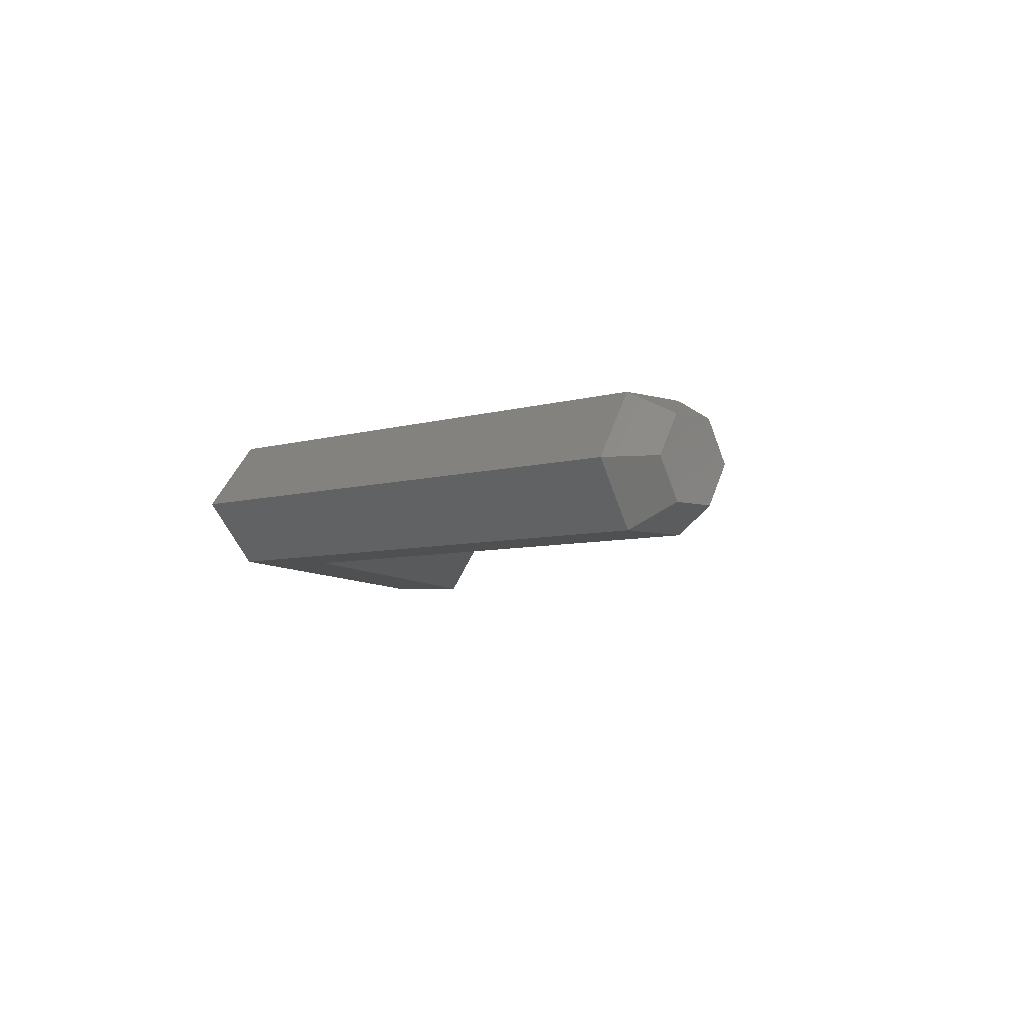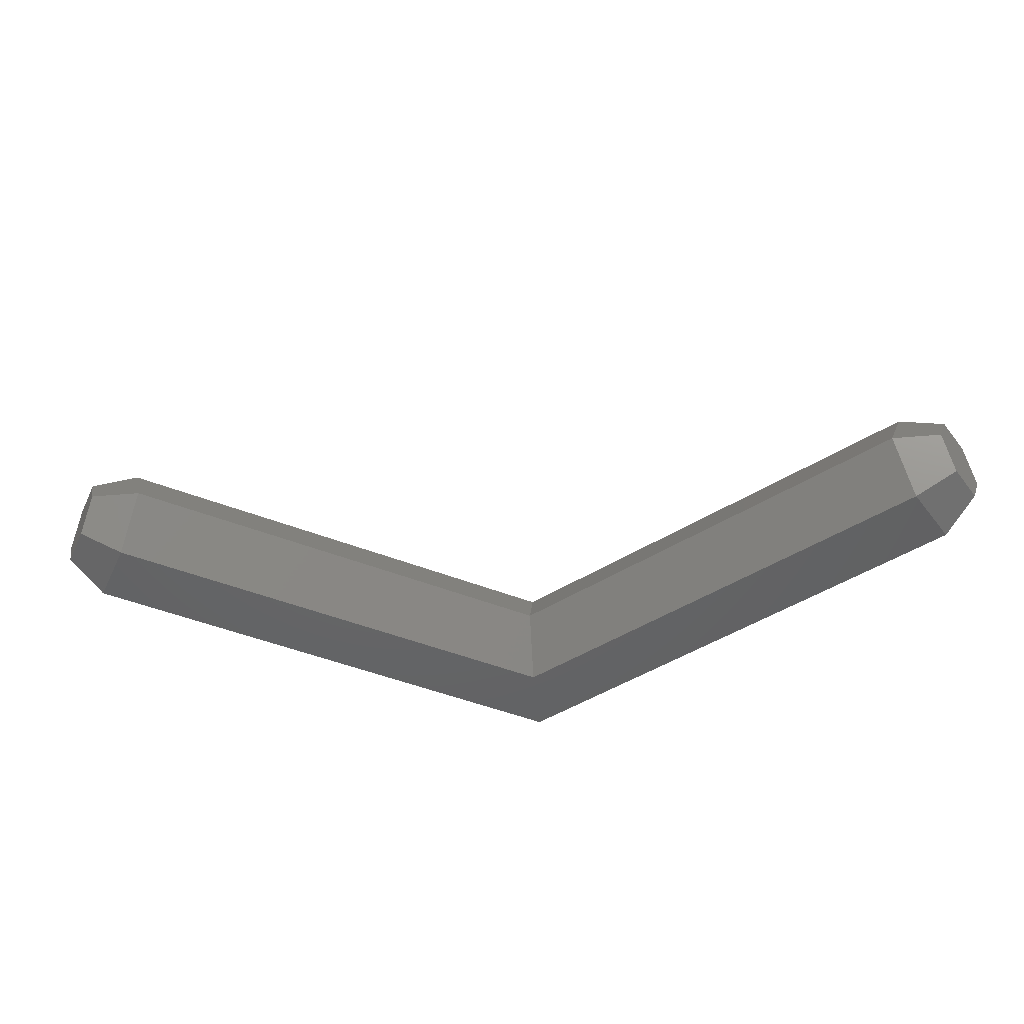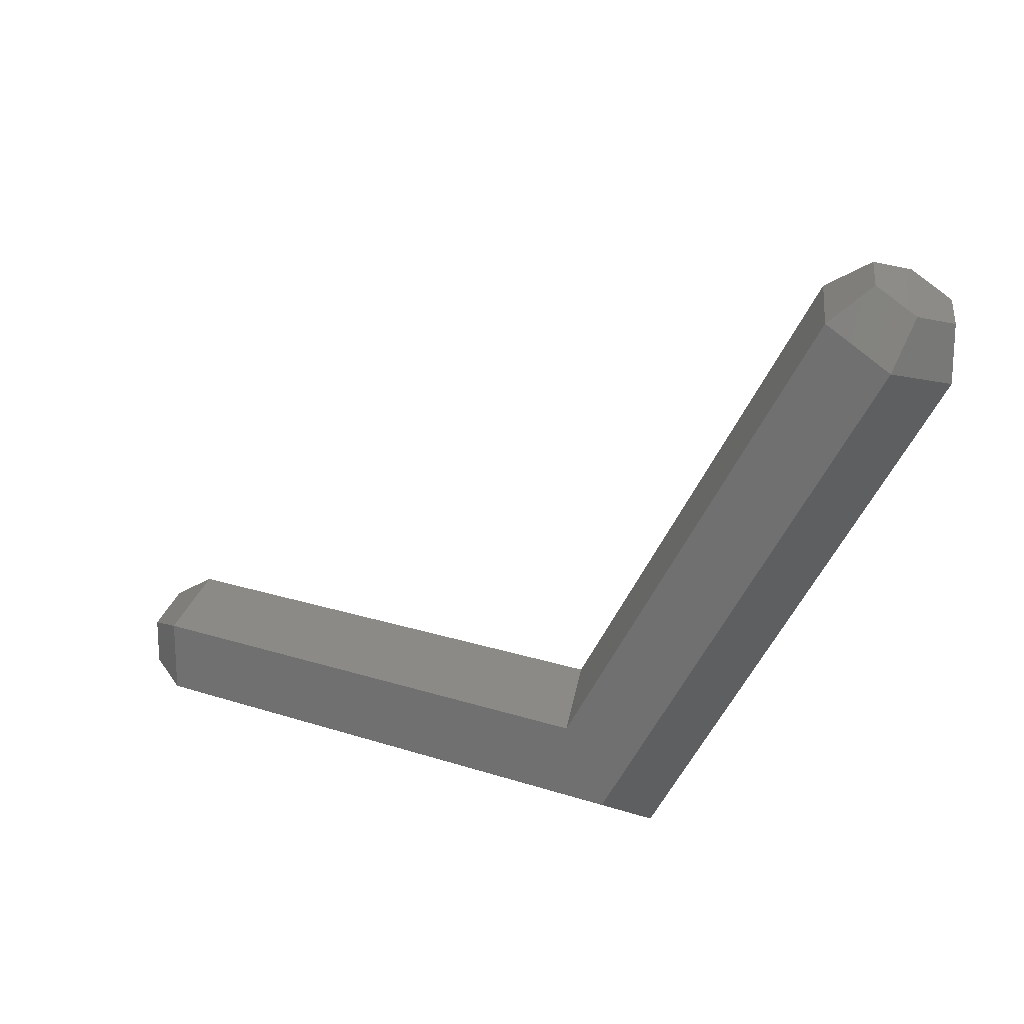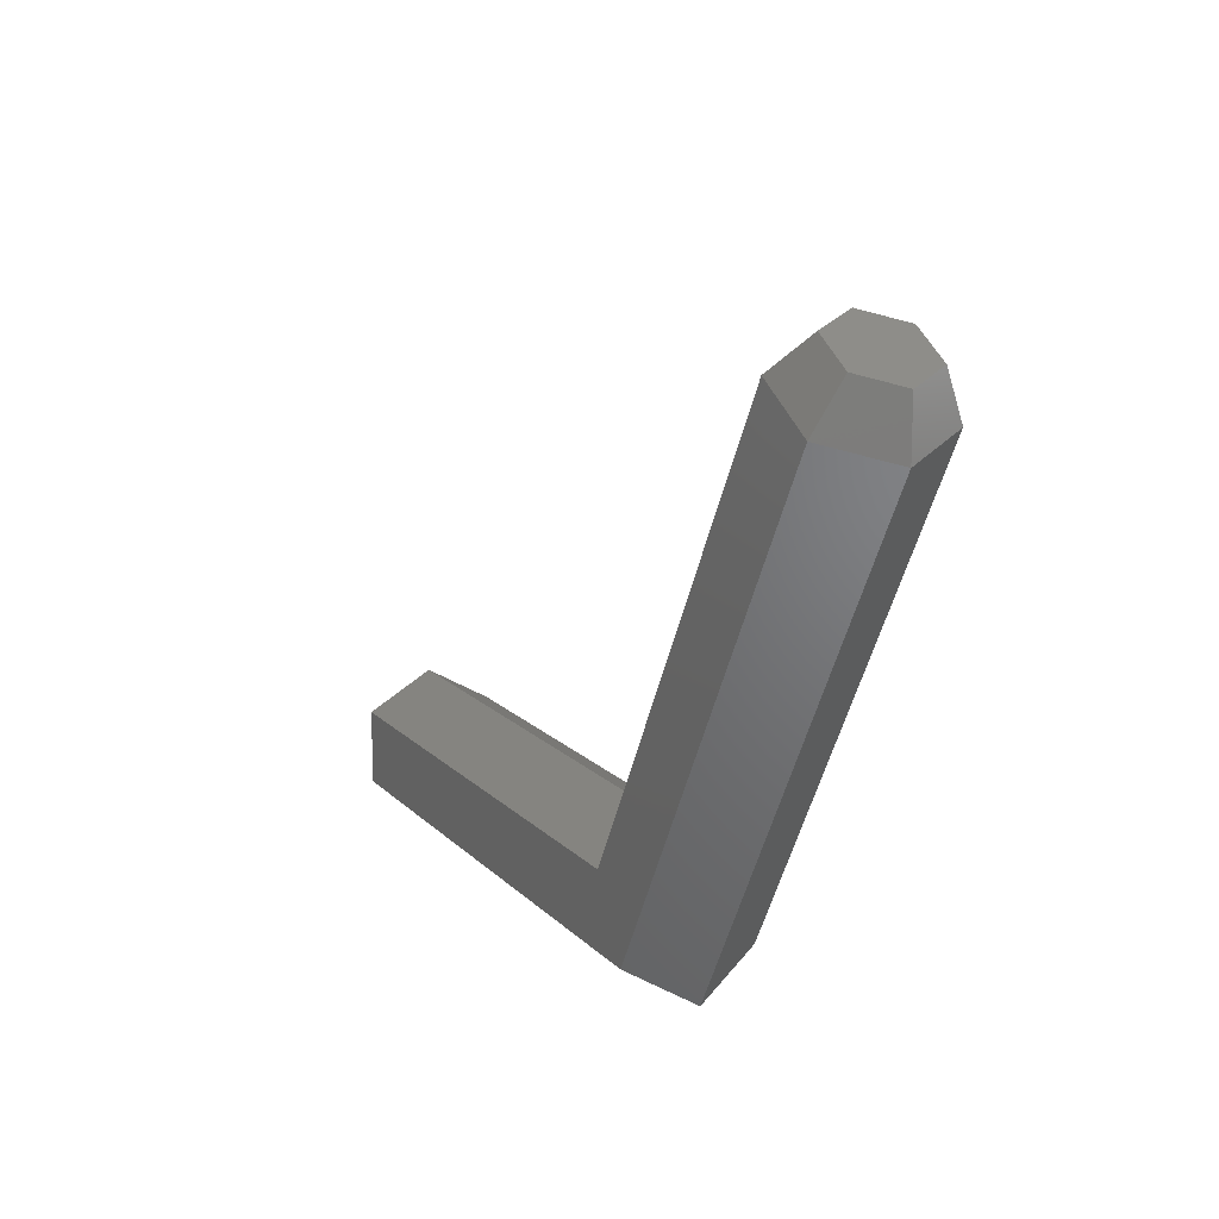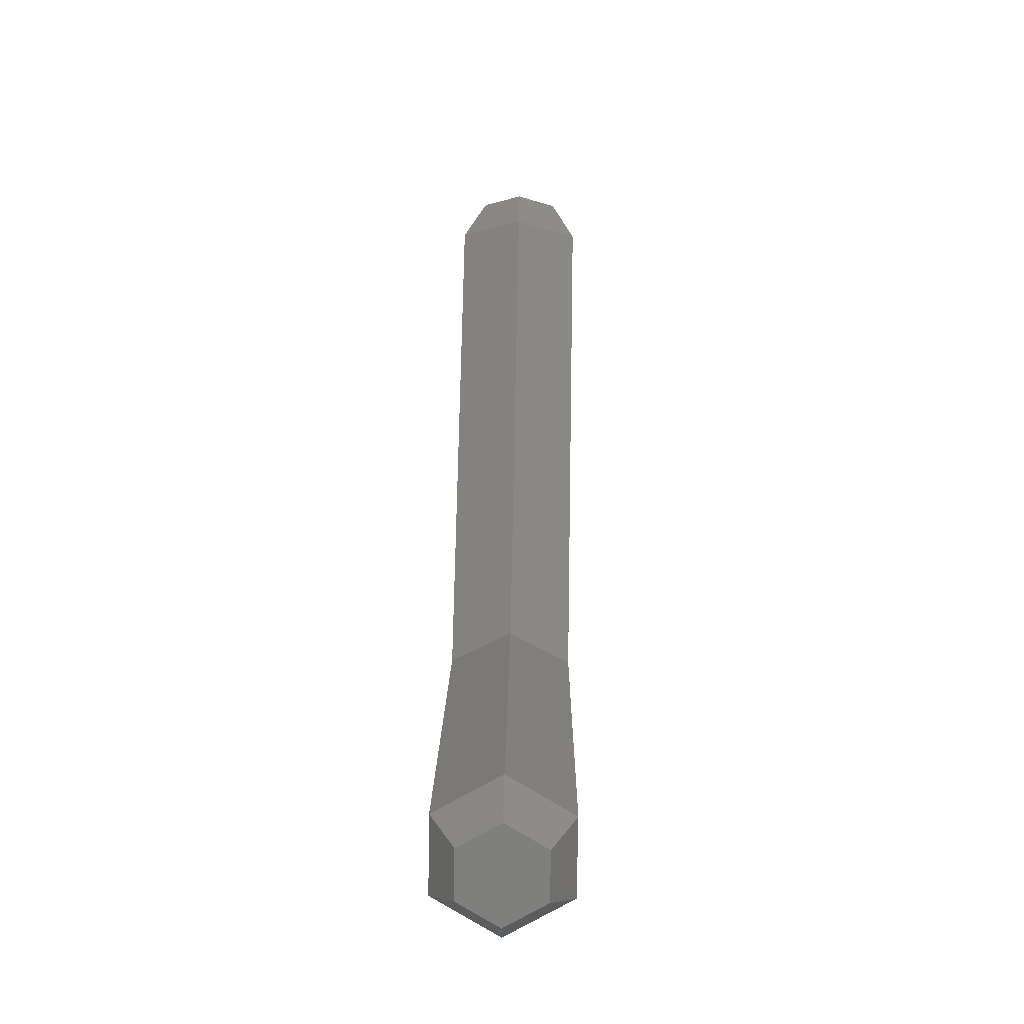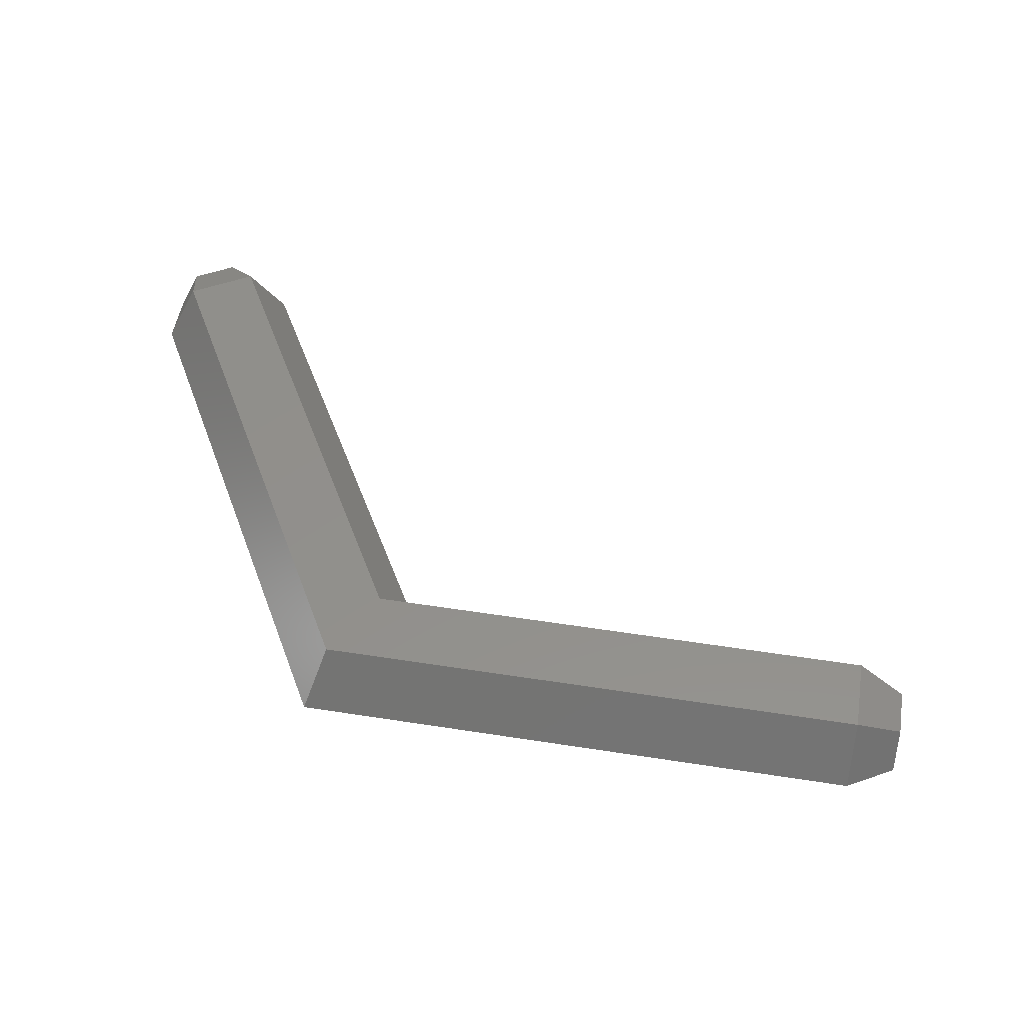
<metadata>
{"format":"stl","ext":"stl","renderer":"f3d","projection":"perspective","resolution":1024,"background":"white","views":[{"elev":-5.7,"azim":104.6,"up":"+Z"},{"elev":-46.6,"azim":-144.4,"up":"+Z"},{"elev":18.5,"azim":32.6,"up":"+Y"},{"elev":14.0,"azim":63.5,"up":"+Y"},{"elev":70.5,"azim":91.1,"up":"+Y"},{"elev":52.7,"azim":69.5,"up":"+Z"}]}
</metadata>
<code>
# stl→obj: 30 verts, 56 faces
v -19.6 -10.74 4.413
v -19.6 -11.73 2.706
v -17.6 -11.32 5.413
v -17.6 -12.88 2.706
v -17.6 -11.32 2.623e-06
v -19.6 -10.74 1
v -17.6 -8.193 2.384e-06
v -19.6 -8.77 1
v -19.6 -8.77 4.413
v -17.6 -8.193 5.413
v -17.6 -6.63 2.706
v -19.6 -7.785 2.706
v 3.593 -6.63 2.706
v 4.495 -8.193 5.413
v 6.299 -11.32 5.413
v 18.25 9.382 5.413
v 15.54 10.94 5.413
v 7.201 -12.88 2.706
v 17.04 12.39 1
v 18.75 11.4 1
v 15.54 10.94 -2.384e-07
v 18.25 9.382 0
v 19.6 10.91 2.706
v 19.6 8.601 2.706
v 18.75 11.4 4.413
v 17.04 12.39 4.413
v 14.19 11.73 2.706
v 16.19 12.88 2.706
v 4.495 -8.193 2.384e-06
v 6.299 -11.32 2.623e-06
f 1 2 3
f 3 2 4
f 4 2 5
f 5 2 6
f 7 5 8
f 8 5 6
f 9 1 10
f 10 1 3
f 11 7 12
f 12 7 8
f 11 12 10
f 10 12 9
f 11 10 13
f 13 10 14
f 10 3 14
f 14 3 15
f 14 15 16
f 16 17 14
f 3 4 15
f 15 4 18
f 1 9 2
f 2 9 12
f 2 12 6
f 6 12 8
f 19 20 21
f 21 20 22
f 20 23 22
f 22 23 24
f 25 16 23
f 23 16 24
f 26 17 25
f 25 17 16
f 27 17 28
f 28 17 26
f 27 28 21
f 21 28 19
f 27 13 17
f 17 13 14
f 27 21 13
f 13 21 29
f 7 29 5
f 5 29 30
f 30 29 22
f 22 29 21
f 20 19 23
f 23 19 28
f 23 28 25
f 25 28 26
f 22 24 30
f 30 24 18
f 16 15 24
f 24 15 18
f 11 13 7
f 7 13 29
f 5 30 4
f 4 30 18

</code>
